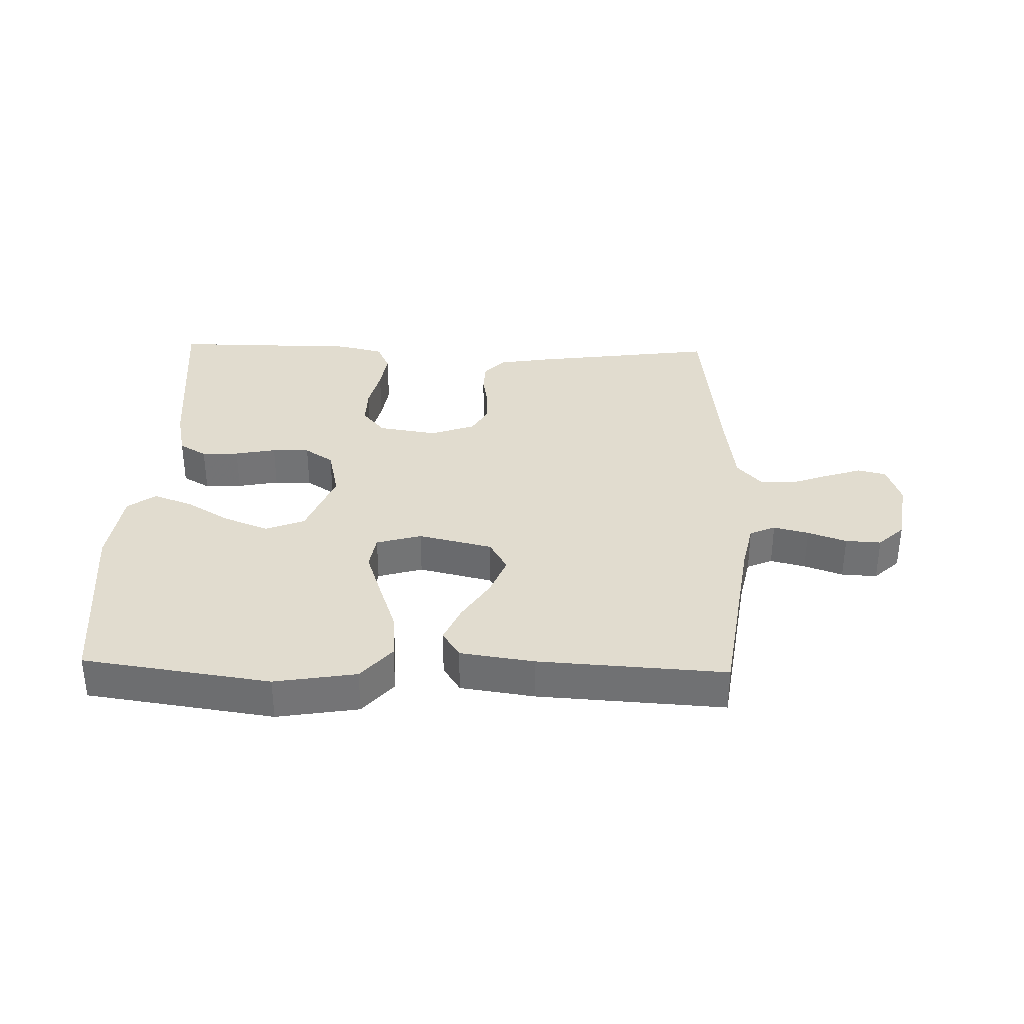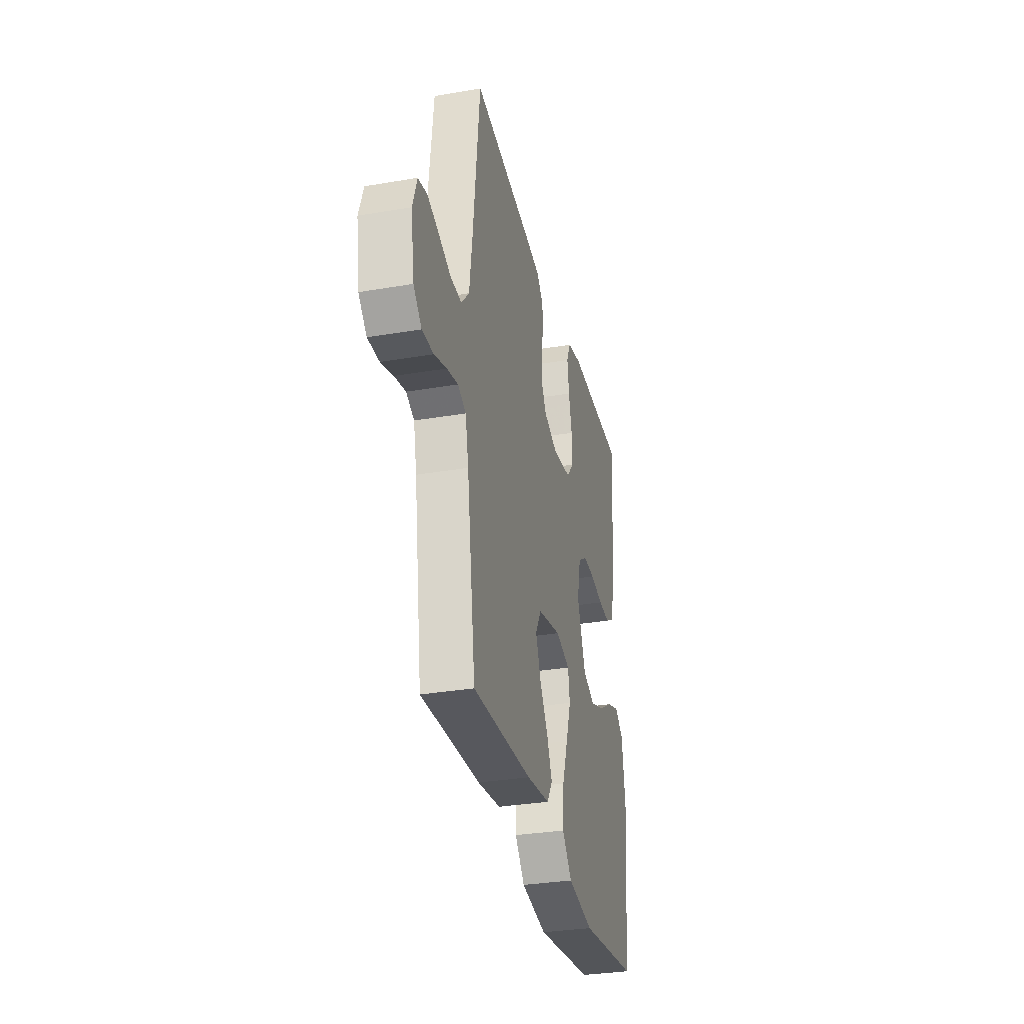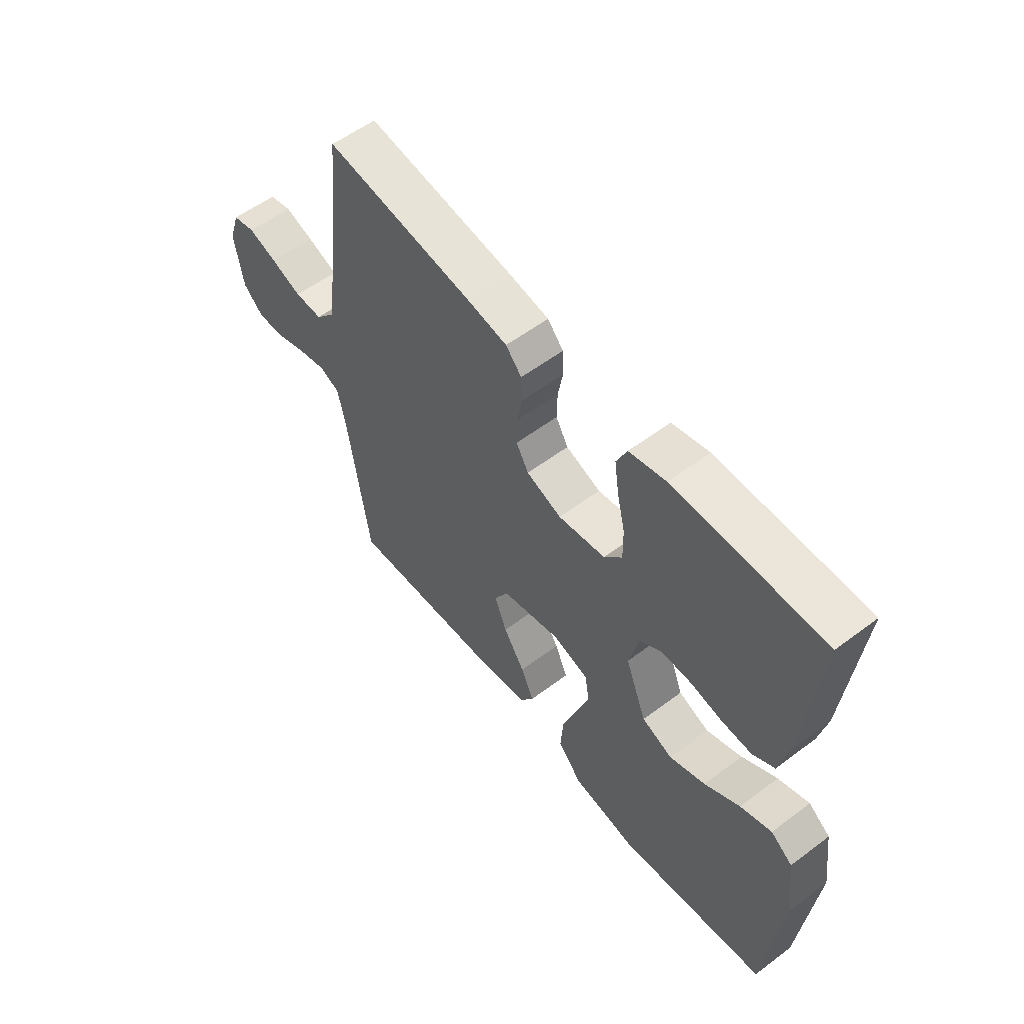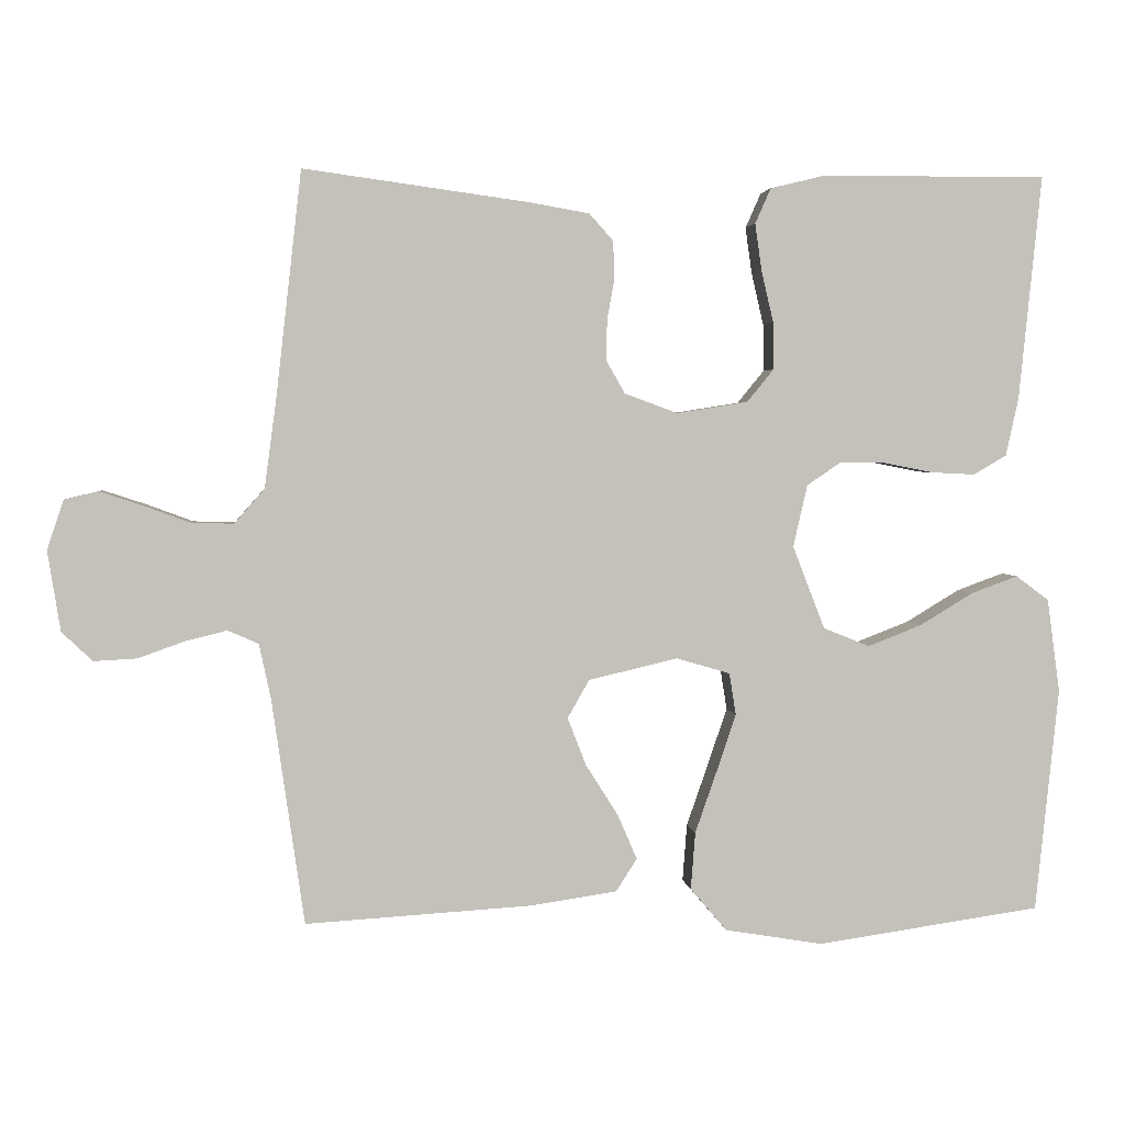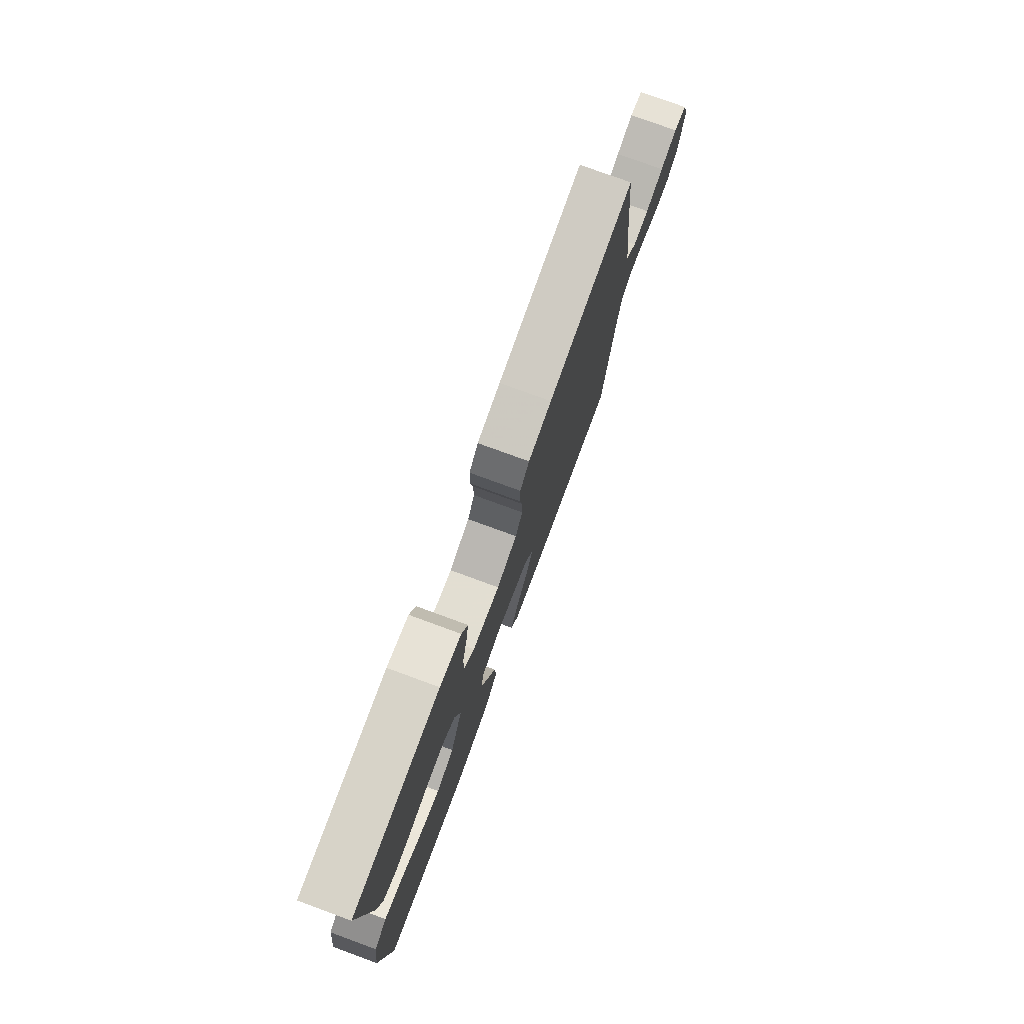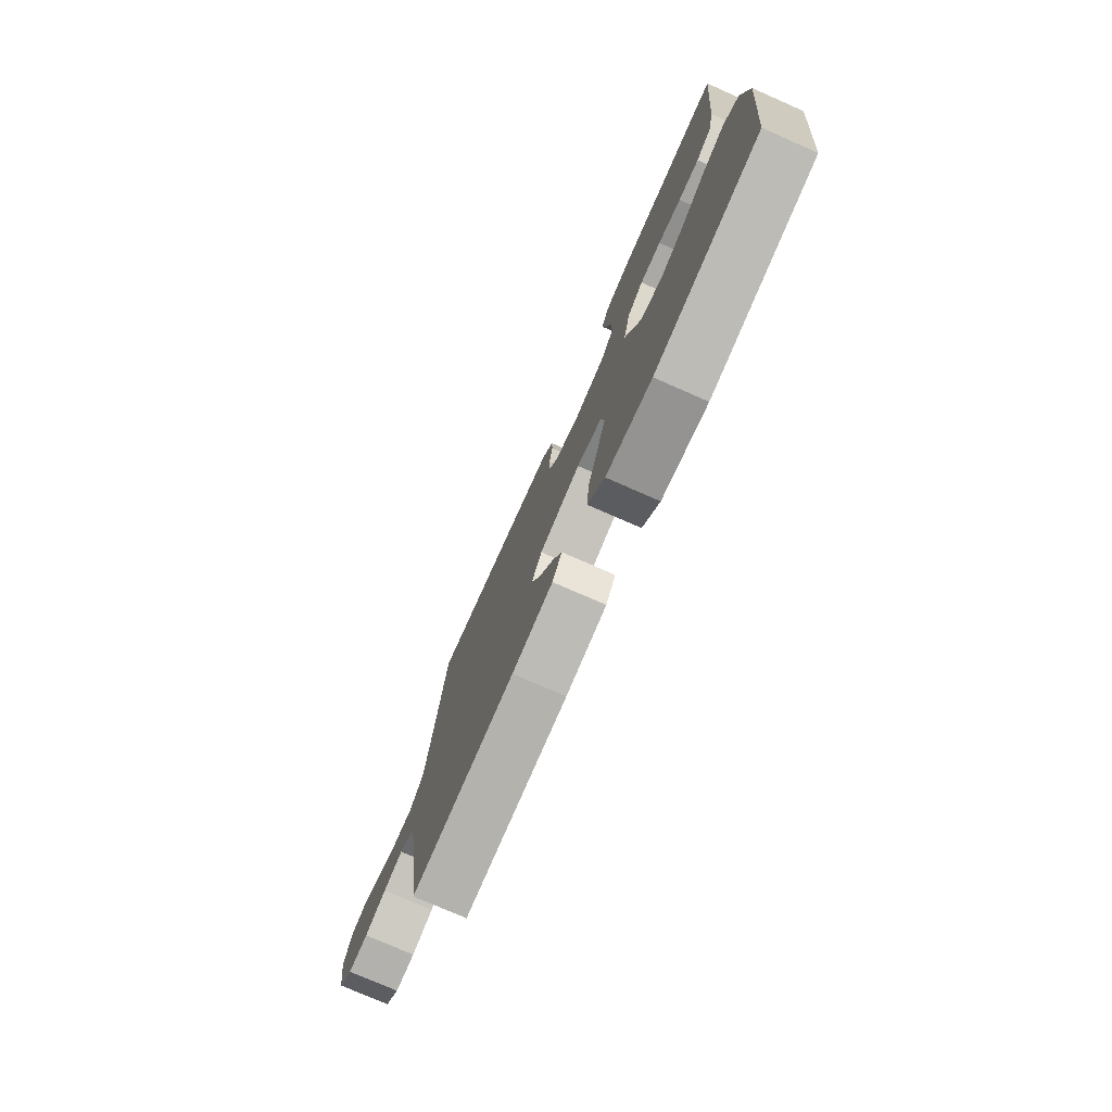
<metadata>
{"format":"obj","ext":"obj","renderer":"f3d","projection":"perspective","resolution":1024,"background":"white","views":[{"elev":34.2,"azim":-178.3,"up":"+Y"},{"elev":-32.3,"azim":-76.6,"up":"+Z"},{"elev":56.7,"azim":51.9,"up":"+Z"},{"elev":2.9,"azim":-6.4,"up":"+Z"},{"elev":76.9,"azim":110.2,"up":"+Z"},{"elev":-76.2,"azim":66.3,"up":"+Z"}]}
</metadata>
<code>
v 0.5 0.07 0.5
v 0.47 0.07 0.2
v 0.453 0.07 0.123
v 0.409 0.07 0.097
v 0.35 0.07 0.1
v 0.284 0.07 0.113
v 0.224 0.07 0.114
v 0.178 0.07 0.083
v 0.159 0.07 0
v 0.202 0.07 -0.111
v 0.264 0.07 -0.136
v 0.336 0.07 -0.108
v 0.407 0.07 -0.065
v 0.47 0.07 -0.042
v 0.514 0.07 -0.075
v 0.531 0.07 -0.2
v 0.5 0.07 -0.5
v 0.2 0.07 -0.543
v 0.069 0.07 -0.521
v 0.02 0.07 -0.464
v 0.026 0.07 -0.387
v 0.055 0.07 -0.304
v 0.081 0.07 -0.227
v 0.072 0.07 -0.171
v 0 0.07 -0.15
v -0.119 0.07 -0.178
v -0.148 0.07 -0.229
v -0.123 0.07 -0.293
v -0.08 0.07 -0.361
v -0.054 0.07 -0.421
v -0.082 0.07 -0.465
v -0.2 0.07 -0.482
v -0.5 0.07 -0.5
v -0.543 0.07 -0.2
v -0.559 0.07 -0.125
v -0.6 0.07 -0.107
v -0.656 0.07 -0.121
v -0.718 0.07 -0.143
v -0.775 0.07 -0.146
v -0.816 0.07 -0.107
v -0.833 0.07 0
v -0.811 0.07 0.066
v -0.766 0.07 0.077
v -0.708 0.07 0.058
v -0.646 0.07 0.035
v -0.59 0.07 0.034
v -0.55 0.07 0.08
v -0.534 0.07 0.2
v -0.5 0.07 0.5
v -0.2 0.07 0.459
v -0.119 0.07 0.445
v -0.087 0.07 0.409
v -0.085 0.07 0.359
v -0.095 0.07 0.304
v -0.096 0.07 0.25
v -0.071 0.07 0.206
v 0 0.07 0.18
v 0.095 0.07 0.195
v 0.131 0.07 0.239
v 0.13 0.07 0.302
v 0.114 0.07 0.371
v 0.105 0.07 0.434
v 0.126 0.07 0.481
v 0.2 0.07 0.499
v 0.5 0 0.5
v 0.47 0 0.2
v 0.453 0 0.123
v 0.409 0 0.097
v 0.35 0 0.1
v 0.284 0 0.113
v 0.224 0 0.114
v 0.178 0 0.083
v 0.159 0 0
v 0.202 0 -0.111
v 0.264 0 -0.136
v 0.336 0 -0.108
v 0.407 0 -0.065
v 0.47 0 -0.042
v 0.514 0 -0.075
v 0.531 0 -0.2
v 0.5 0 -0.5
v 0.2 0 -0.543
v 0.069 0 -0.521
v 0.02 0 -0.464
v 0.026 0 -0.387
v 0.055 0 -0.304
v 0.081 0 -0.227
v 0.072 0 -0.171
v 0 0 -0.15
v -0.119 0 -0.178
v -0.148 0 -0.229
v -0.123 0 -0.293
v -0.08 0 -0.361
v -0.054 0 -0.421
v -0.082 0 -0.465
v -0.2 0 -0.482
v -0.5 0 -0.5
v -0.543 0 -0.2
v -0.559 0 -0.125
v -0.6 0 -0.107
v -0.656 0 -0.121
v -0.718 0 -0.143
v -0.775 0 -0.146
v -0.816 0 -0.107
v -0.833 0 0
v -0.811 0 0.066
v -0.766 0 0.077
v -0.708 0 0.058
v -0.646 0 0.035
v -0.59 0 0.034
v -0.55 0 0.08
v -0.534 0 0.2
v -0.5 0 0.5
v -0.2 0 0.459
v -0.119 0 0.445
v -0.087 0 0.409
v -0.085 0 0.359
v -0.095 0 0.304
v -0.096 0 0.25
v -0.071 0 0.206
v 0 0 0.18
v 0.095 0 0.195
v 0.131 0 0.239
v 0.13 0 0.302
v 0.114 0 0.371
v 0.105 0 0.434
v 0.126 0 0.481
v 0.2 0 0.499
f 60 61 62 63
f 60 63 64 1
f 51 52 53 54
f 51 54 55
f 48 49 50 51
f 47 48 51 55
f 46 47 55 56
f 42 43 44 45
f 40 41 42 45
f 40 45 46
f 37 38 39 40
f 36 37 40 46
f 35 36 46 56
f 31 32 33 34
f 28 29 30 31
f 27 28 31 34
f 26 27 34 35
f 19 20 21 22
f 19 22 23
f 18 19 23
f 17 18 23 24
f 12 13 14 15
f 11 12 15 16
f 3 4 5 6
f 3 6 7
f 2 3 7
f 59 60 1 2
f 58 59 2 7
f 57 58 7 8
f 56 57 8 9
f 25 26 35 56
f 24 25 56 9
f 11 16 17 24
f 10 11 24
f 9 10 24
f 127 126 125 124
f 65 128 127 124
f 118 117 116 115
f 119 118 115
f 115 114 113 112
f 119 115 112 111
f 120 119 111 110
f 109 108 107 106
f 109 106 105 104
f 110 109 104
f 104 103 102 101
f 110 104 101 100
f 120 110 100 99
f 98 97 96 95
f 95 94 93 92
f 98 95 92 91
f 99 98 91 90
f 86 85 84 83
f 87 86 83
f 87 83 82
f 88 87 82 81
f 79 78 77 76
f 80 79 76 75
f 70 69 68 67
f 71 70 67
f 71 67 66
f 66 65 124 123
f 71 66 123 122
f 72 71 122 121
f 73 72 121 120
f 120 99 90 89
f 73 120 89 88
f 88 81 80 75
f 88 75 74
f 88 74 73
f 1 65 66 2
f 2 66 67 3
f 3 67 68 4
f 4 68 69 5
f 5 69 70 6
f 6 70 71 7
f 7 71 72 8
f 8 72 73 9
f 9 73 74 10
f 10 74 75 11
f 11 75 76 12
f 12 76 77 13
f 13 77 78 14
f 14 78 79 15
f 15 79 80 16
f 16 80 81 17
f 17 81 82 18
f 18 82 83 19
f 19 83 84 20
f 20 84 85 21
f 21 85 86 22
f 22 86 87 23
f 23 87 88 24
f 24 88 89 25
f 25 89 90 26
f 26 90 91 27
f 27 91 92 28
f 28 92 93 29
f 29 93 94 30
f 30 94 95 31
f 31 95 96 32
f 32 96 97 33
f 33 97 98 34
f 34 98 99 35
f 35 99 100 36
f 36 100 101 37
f 37 101 102 38
f 38 102 103 39
f 39 103 104 40
f 40 104 105 41
f 41 105 106 42
f 42 106 107 43
f 43 107 108 44
f 44 108 109 45
f 45 109 110 46
f 46 110 111 47
f 47 111 112 48
f 48 112 113 49
f 49 113 114 50
f 50 114 115 51
f 51 115 116 52
f 52 116 117 53
f 53 117 118 54
f 54 118 119 55
f 55 119 120 56
f 56 120 121 57
f 57 121 122 58
f 58 122 123 59
f 59 123 124 60
f 60 124 125 61
f 61 125 126 62
f 62 126 127 63
f 63 127 128 64
f 64 128 65 1

</code>
